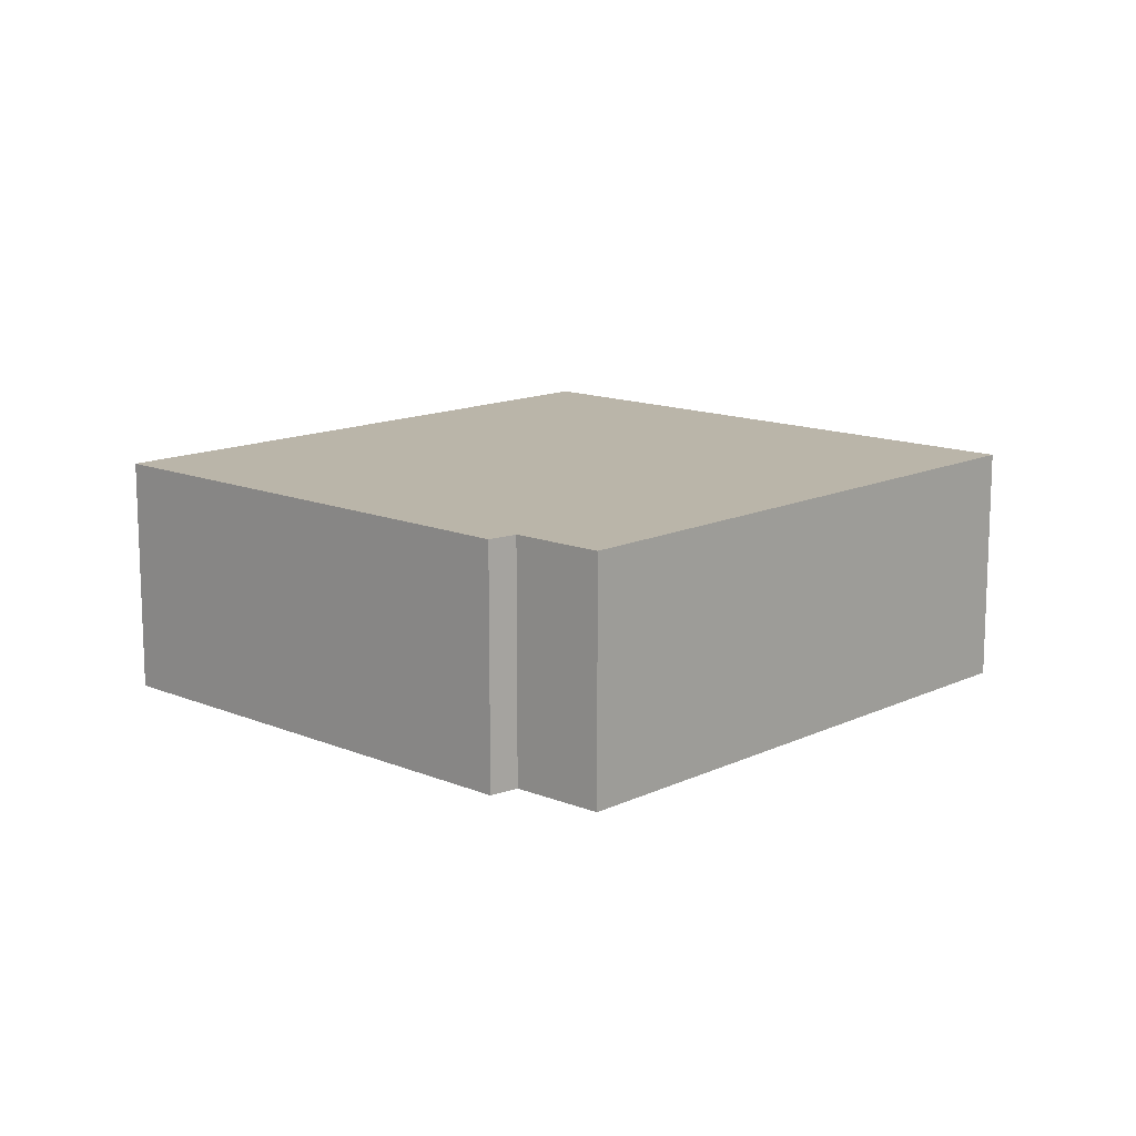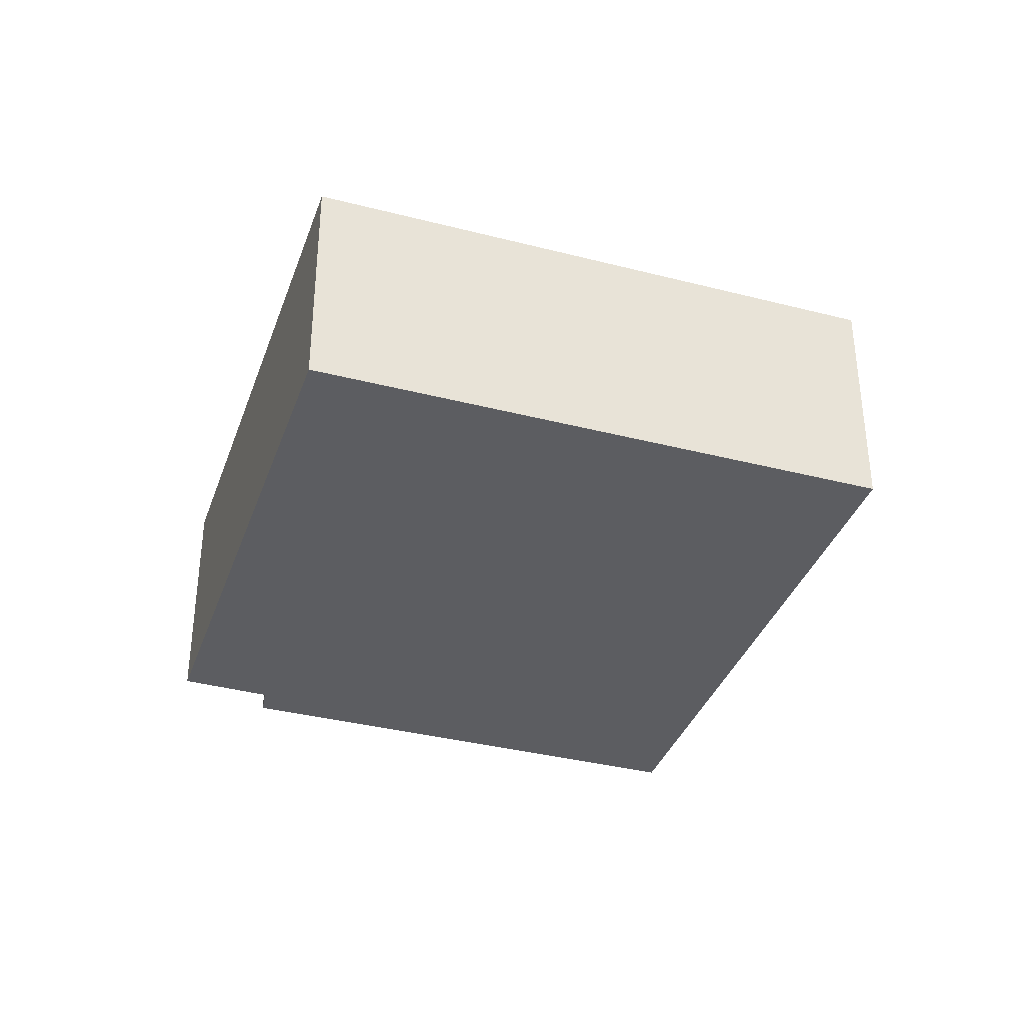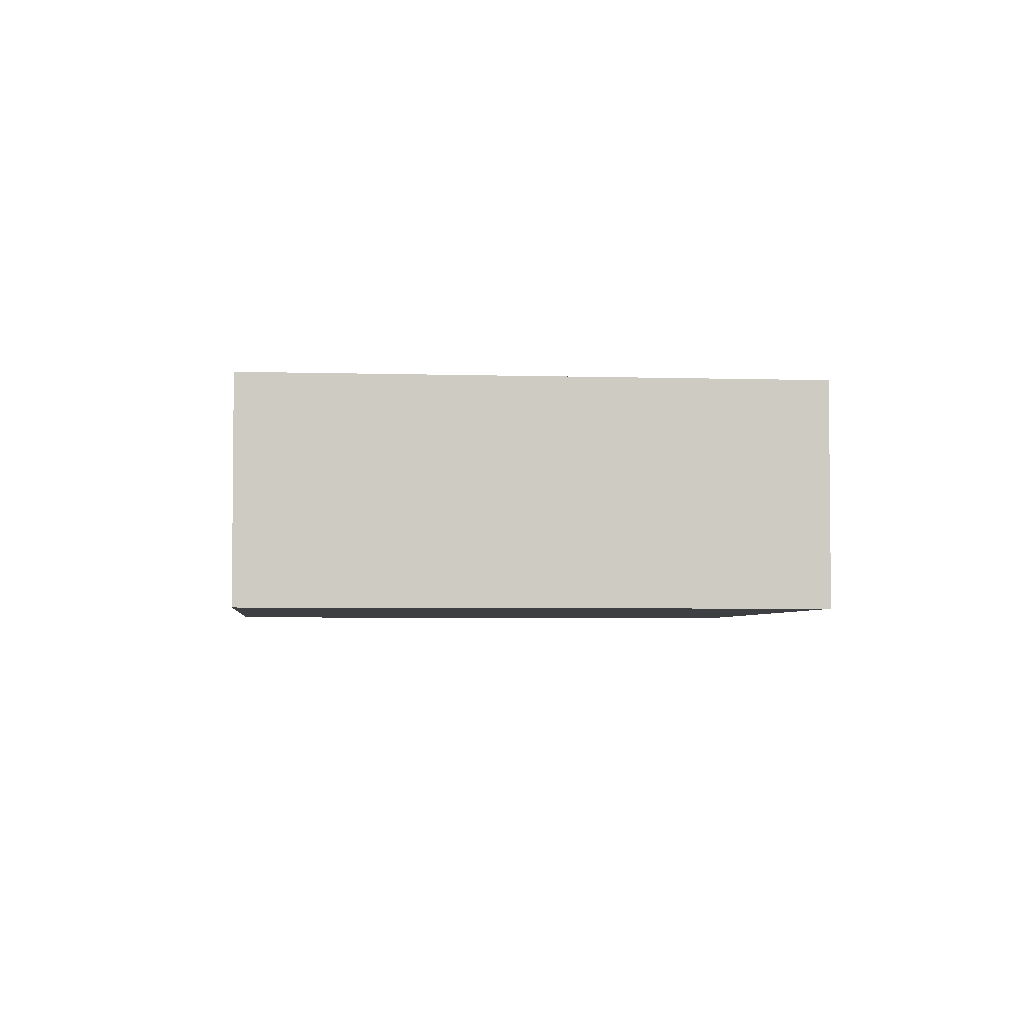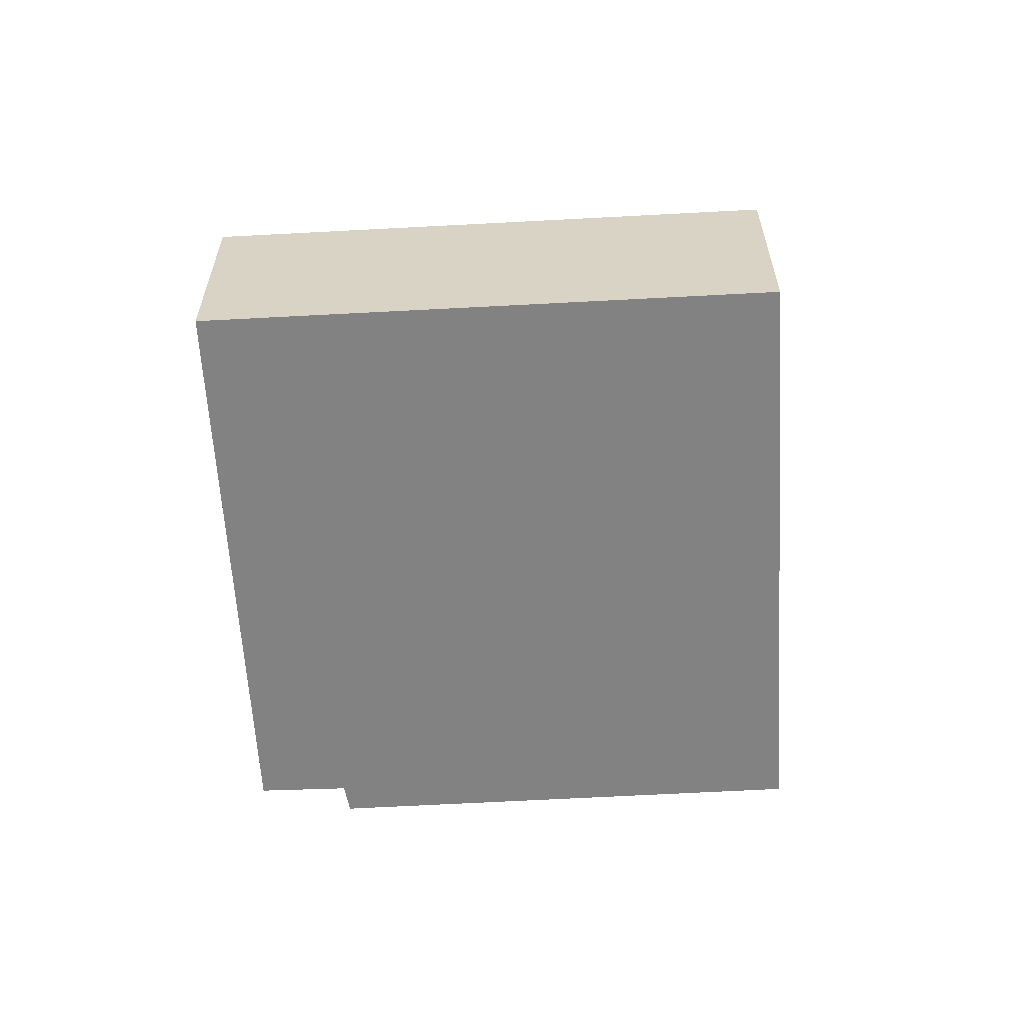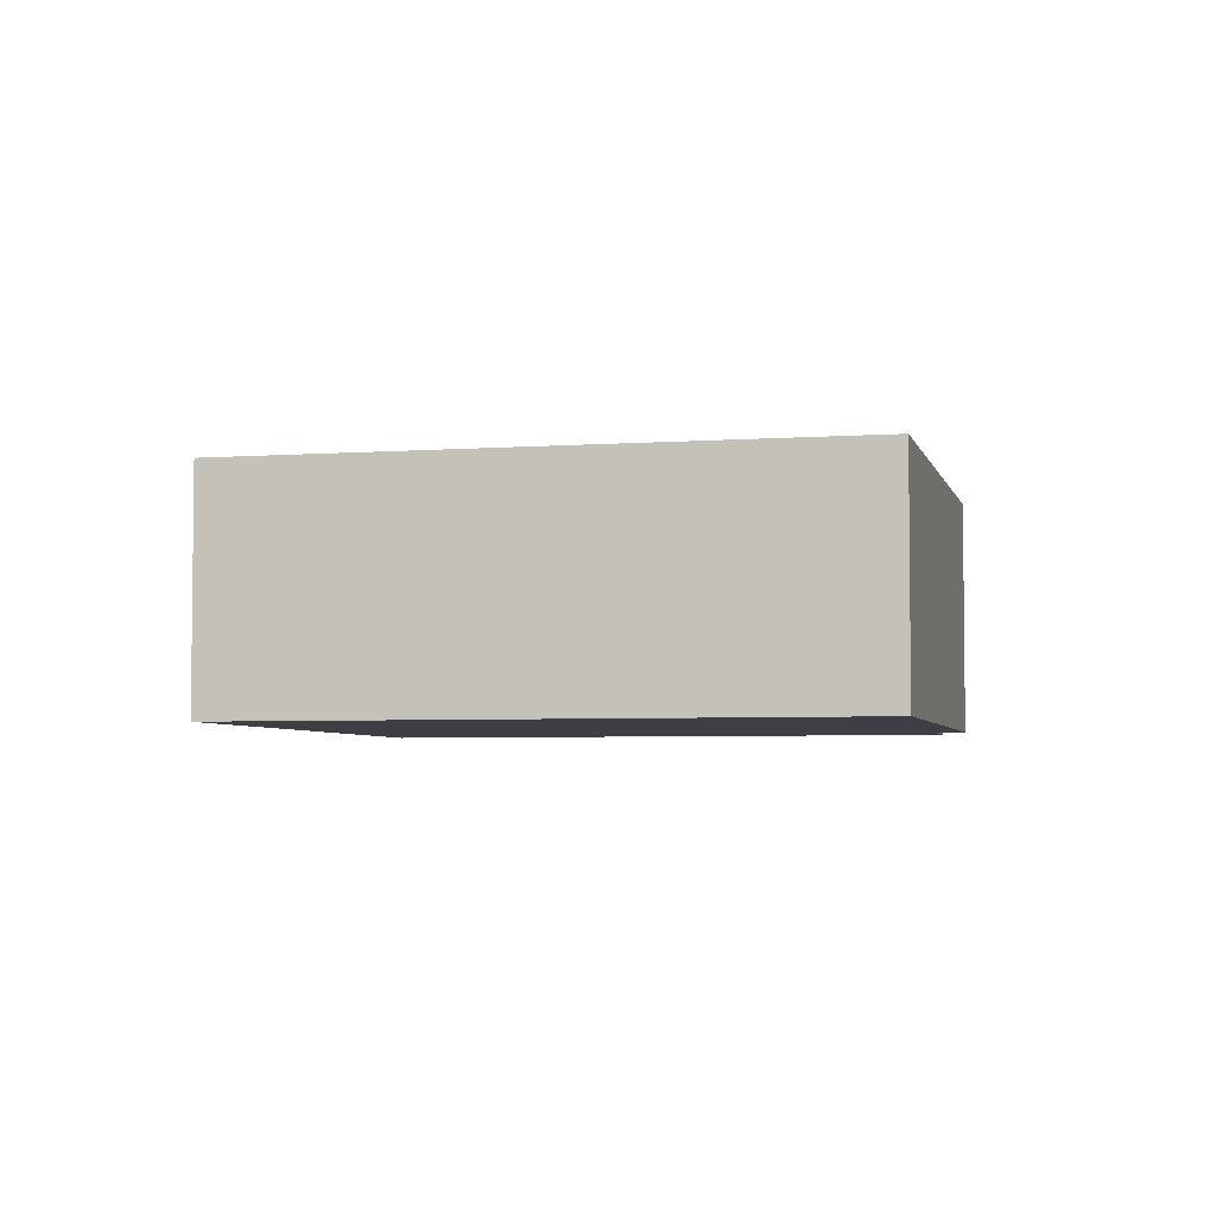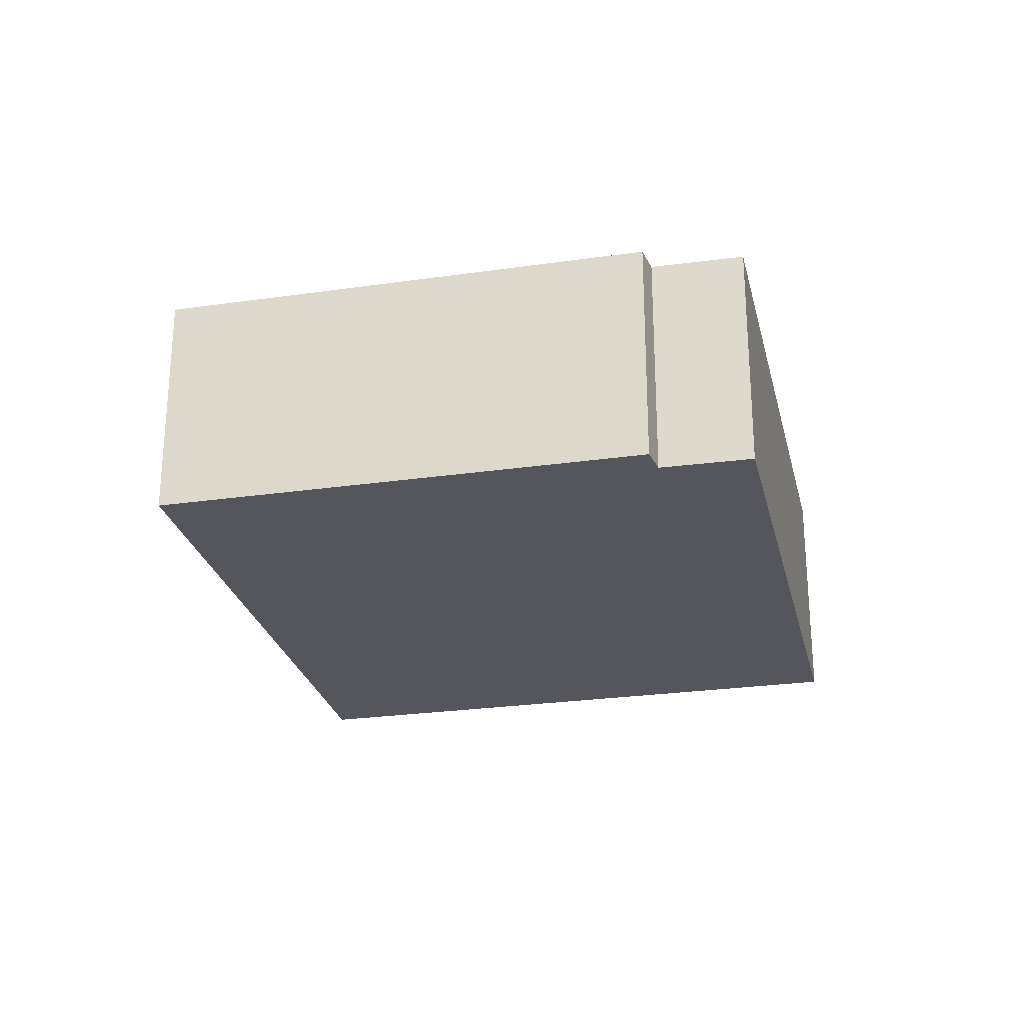
<metadata>
{"format":"obj","ext":"obj","renderer":"f3d","projection":"perspective","resolution":1024,"background":"white","views":[{"elev":13.5,"azim":-1.5,"up":"+Y"},{"elev":-36.3,"azim":116.9,"up":"+Y"},{"elev":-3.8,"azim":129.3,"up":"+Y"},{"elev":-60.8,"azim":138.6,"up":"+Y"},{"elev":-4.4,"azim":-121.5,"up":"+Y"},{"elev":-26.3,"azim":-31.9,"up":"+Y"}]}
</metadata>
<code>
v  3.689 2.399 3.648
v  3.938 2.399 3.46
v  0 2.399 1.469e-16
v  6.673 2.399 -2.543
v  4.58 2.399 -4.603
v  8.143 2.399 -1.098
v  8.997 2.399 -0.258
v  4.643 2.399 4.129
v  4.643 -2.528e-16 4.129
v  8.997 1.58e-17 -0.258
v  3.689 -2.234e-16 3.648
v  3.938 -2.119e-16 3.46
v  8.143 6.723e-17 -1.098
v  6.673 1.557e-16 -2.543
v  4.58 2.819e-16 -4.603
v  0 0 0
g defaultobject
f 1 2 3
f 3 4 5
f 4 3 6
f 6 3 7
f 7 3 2
f 7 2 8
f 9 7 8
f 7 9 10
f 11 2 1
f 2 11 12
f 10 6 7
f 6 10 4
f 4 10 13
f 4 13 14
f 4 14 5
f 5 14 15
f 15 3 5
f 3 15 16
f 12 8 2
f 8 12 9
f 16 1 3
f 1 16 11
f 14 16 15
f 16 14 13
f 16 13 10
f 16 10 12
f 12 10 9
f 11 16 12

</code>
